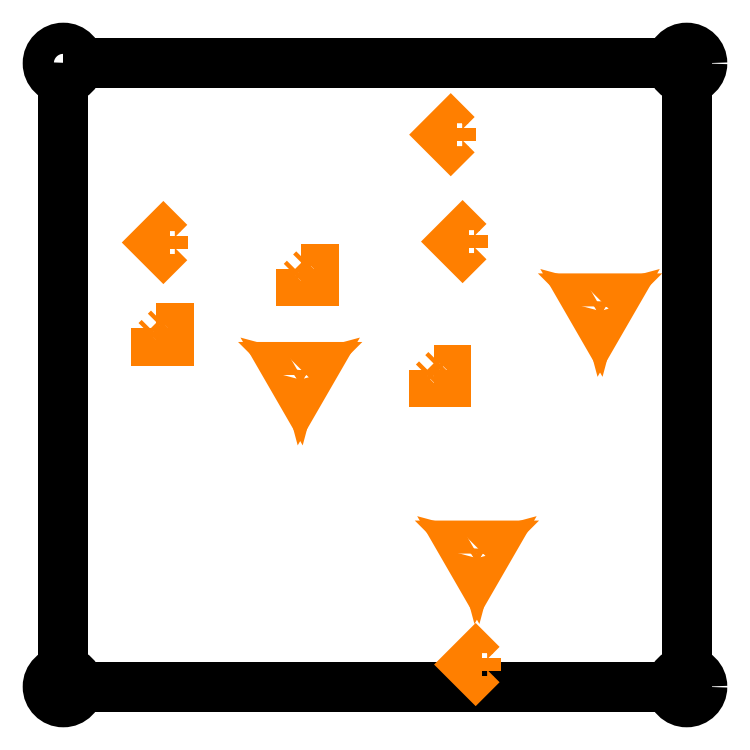
<metadata>
{"format":"dxf","ext":"dxf","renderer":"ezdxf+matplotlib","layout":"modelspace","background":"white","min_lineweight":24,"dpi":150}
</metadata>
<code>
0
SECTION
2
ENTITIES
0
VIEWPORT
8
VIEWPORTS
10
0
20
0
30
0
40
1
41
1
68
1
69
1
0
POLYLINE
8
0-Frame
66
1
10
0
20
0
30
0
70
8
0
VERTEX
8
0-Frame
10
0
20
0
30
0
0
VERTEX
8
0-Frame
10
0
20
-2000
30
0
0
VERTEX
8
0-Frame
10
2000
20
-2000
30
0
0
VERTEX
8
0-Frame
10
2000
20
0
30
0
0
VERTEX
8
0-Frame
10
0
20
0
30
0
0
SEQEND
0
CIRCLE
8
0-Frame
10
0
20
0
30
0
40
50
0
CIRCLE
8
0-Frame
10
0
20
-2000
30
0
40
50
0
CIRCLE
8
0-Frame
10
2000
20
-2000
30
0
40
50
0
CIRCLE
8
0-Frame
10
2000
20
0
30
0
40
50
0
INSERT
8
0
2
type_a
10
1323
20
-1929
30
0
41
2
42
2
43
2
0
INSERT
8
0
2
type_b
10
1327
20
-1573
30
0
41
2
42
2
43
2
0
INSERT
8
0
2
type_c
10
1208
20
-1003
30
0
41
2
42
2
43
2
0
INSERT
8
0
2
type_b
10
760
20
-1000
30
0
41
2
42
2
43
2
0
INSERT
8
0
2
type_c
10
318
20
-870
30
0
41
2
42
2
43
2
0
INSERT
8
0
2
type_b
10
1722
20
-780
30
0
41
2
42
2
43
2
0
INSERT
8
0
2
type_c
10
784
20
-680
30
0
41
2
42
2
43
2
0
INSERT
8
0
2
type_a
10
1281
20
-572
30
0
41
2
42
2
43
2
0
INSERT
8
0
2
type_a
10
321
20
-575
30
0
41
2
42
2
43
2
0
INSERT
8
0
2
type_a
10
1243
20
-229
30
0
41
2
42
2
43
2
0
ENDSEC
0
EOF

</code>
